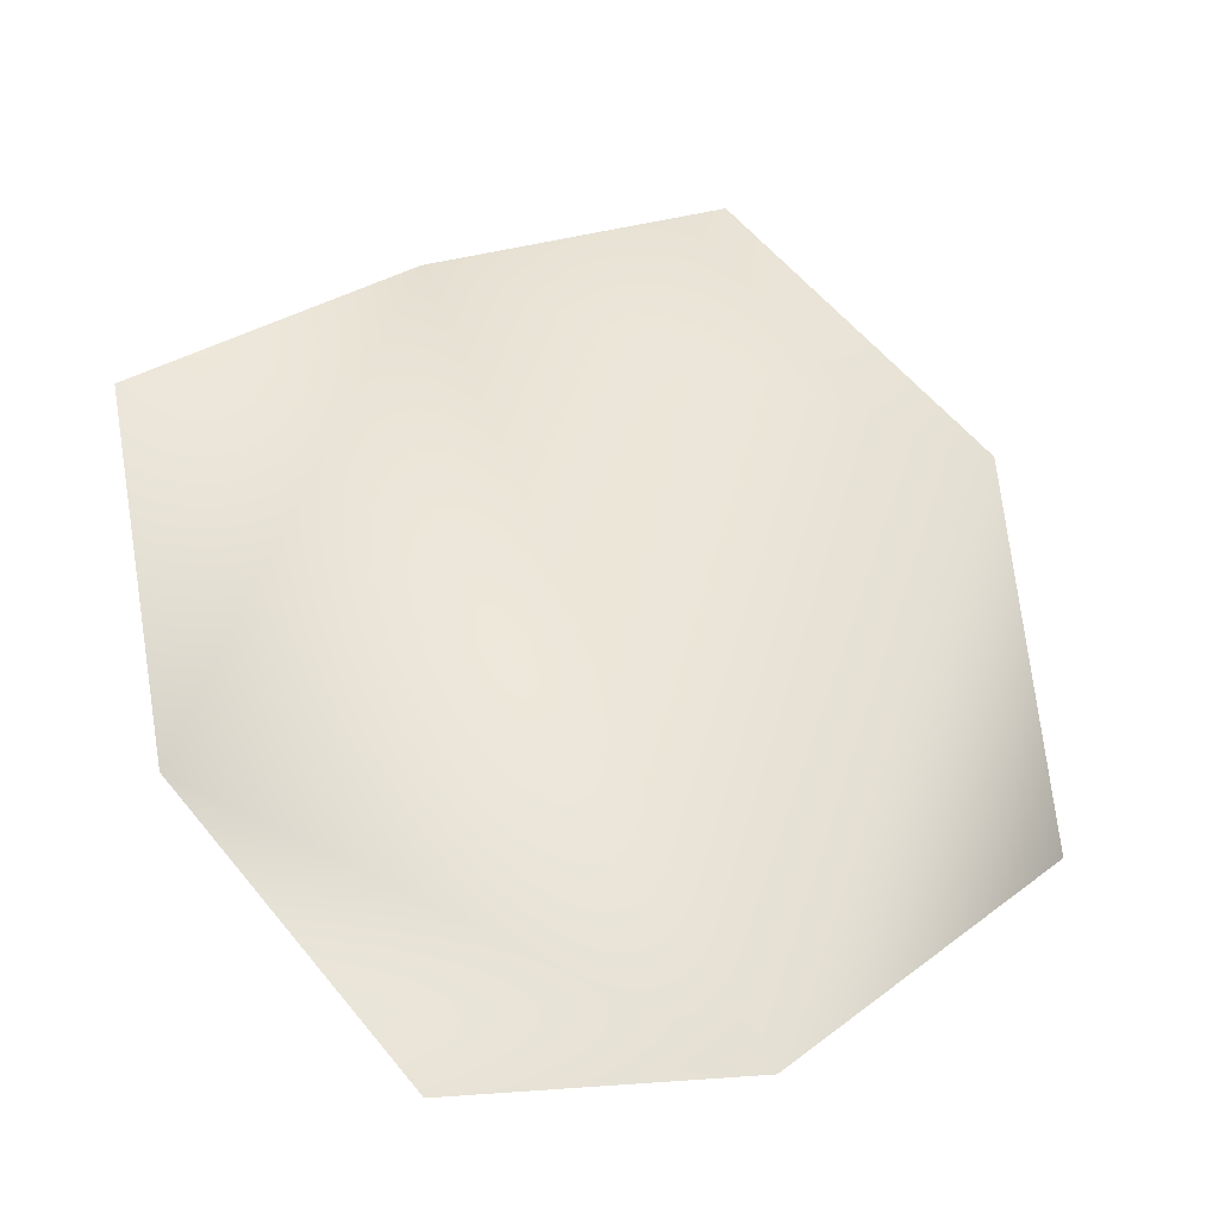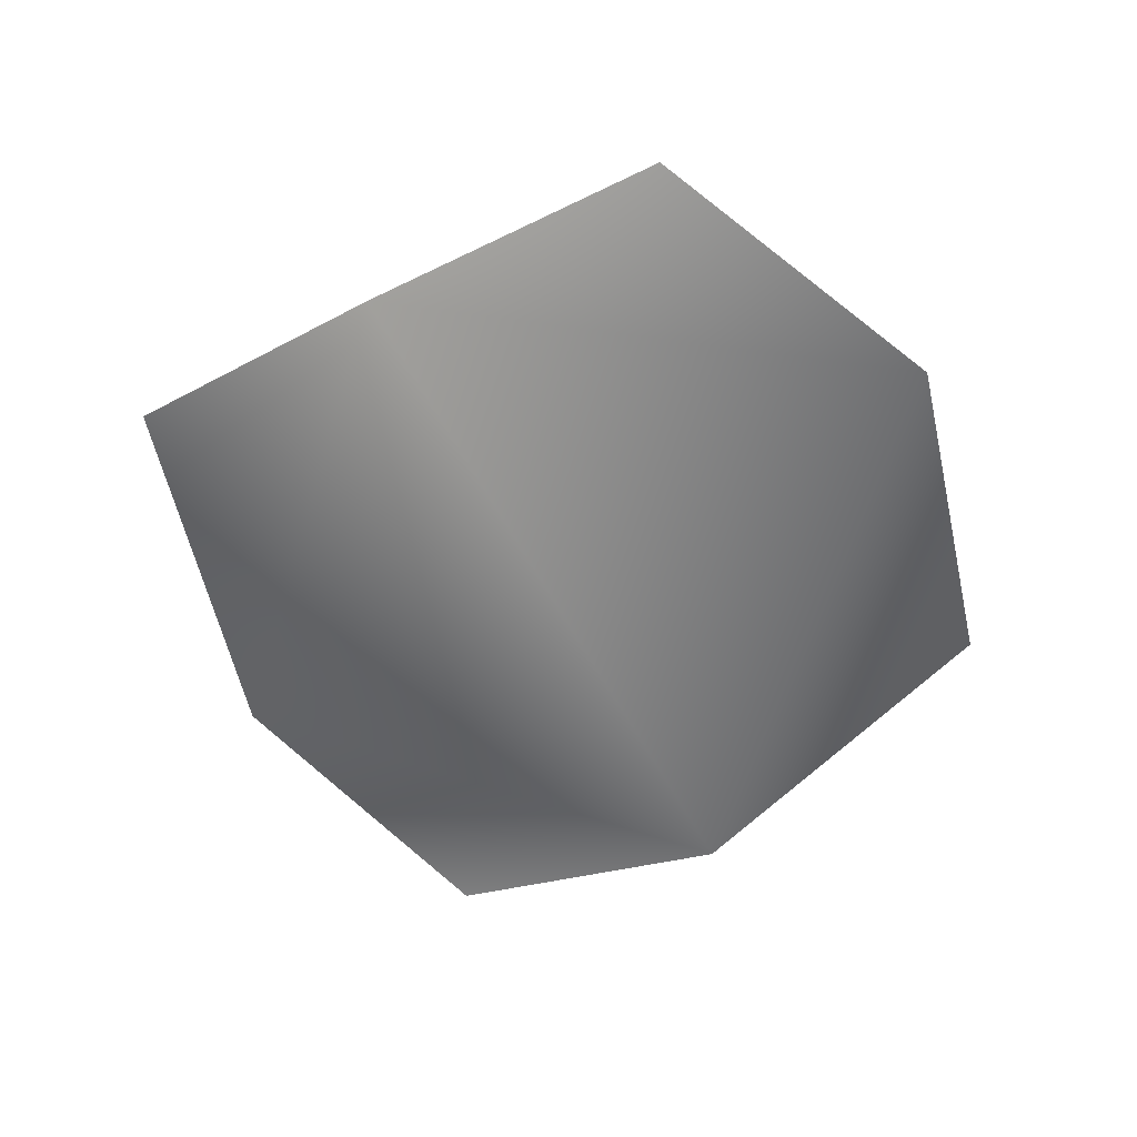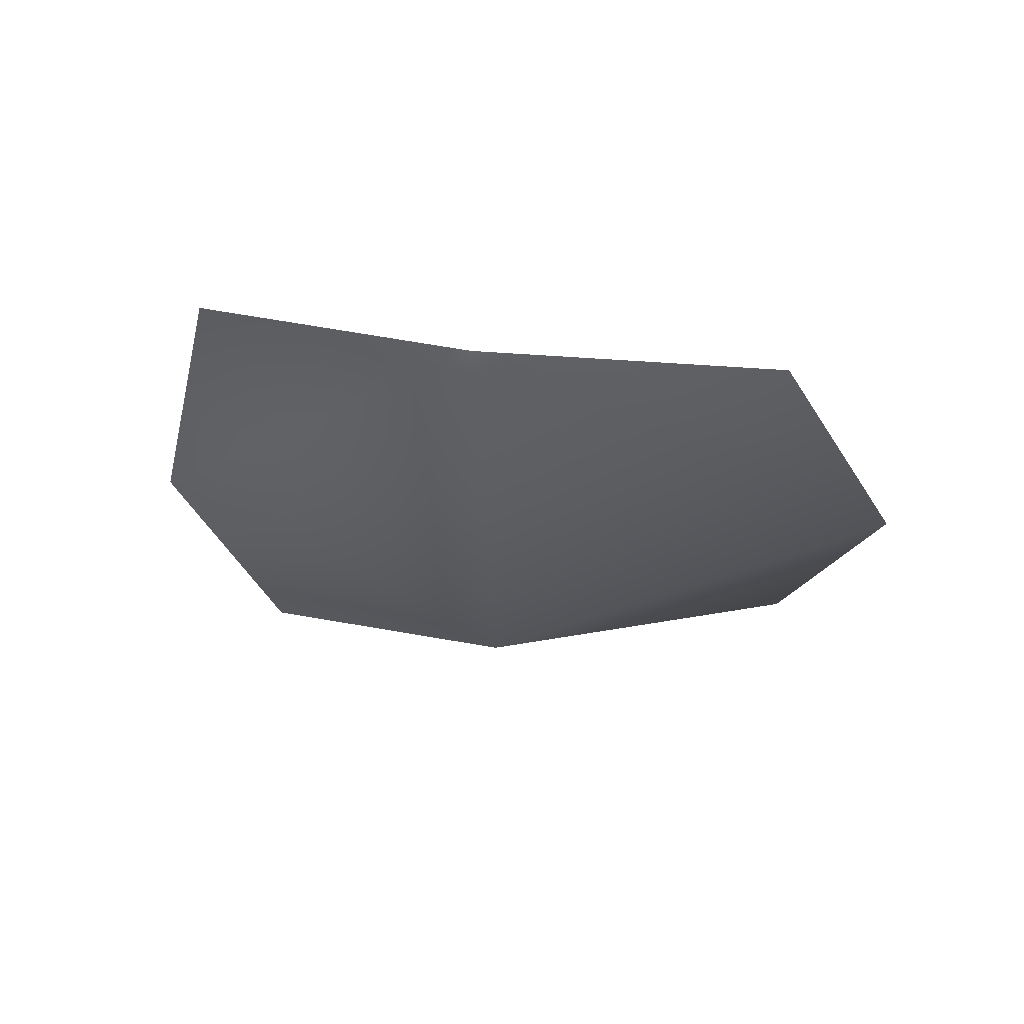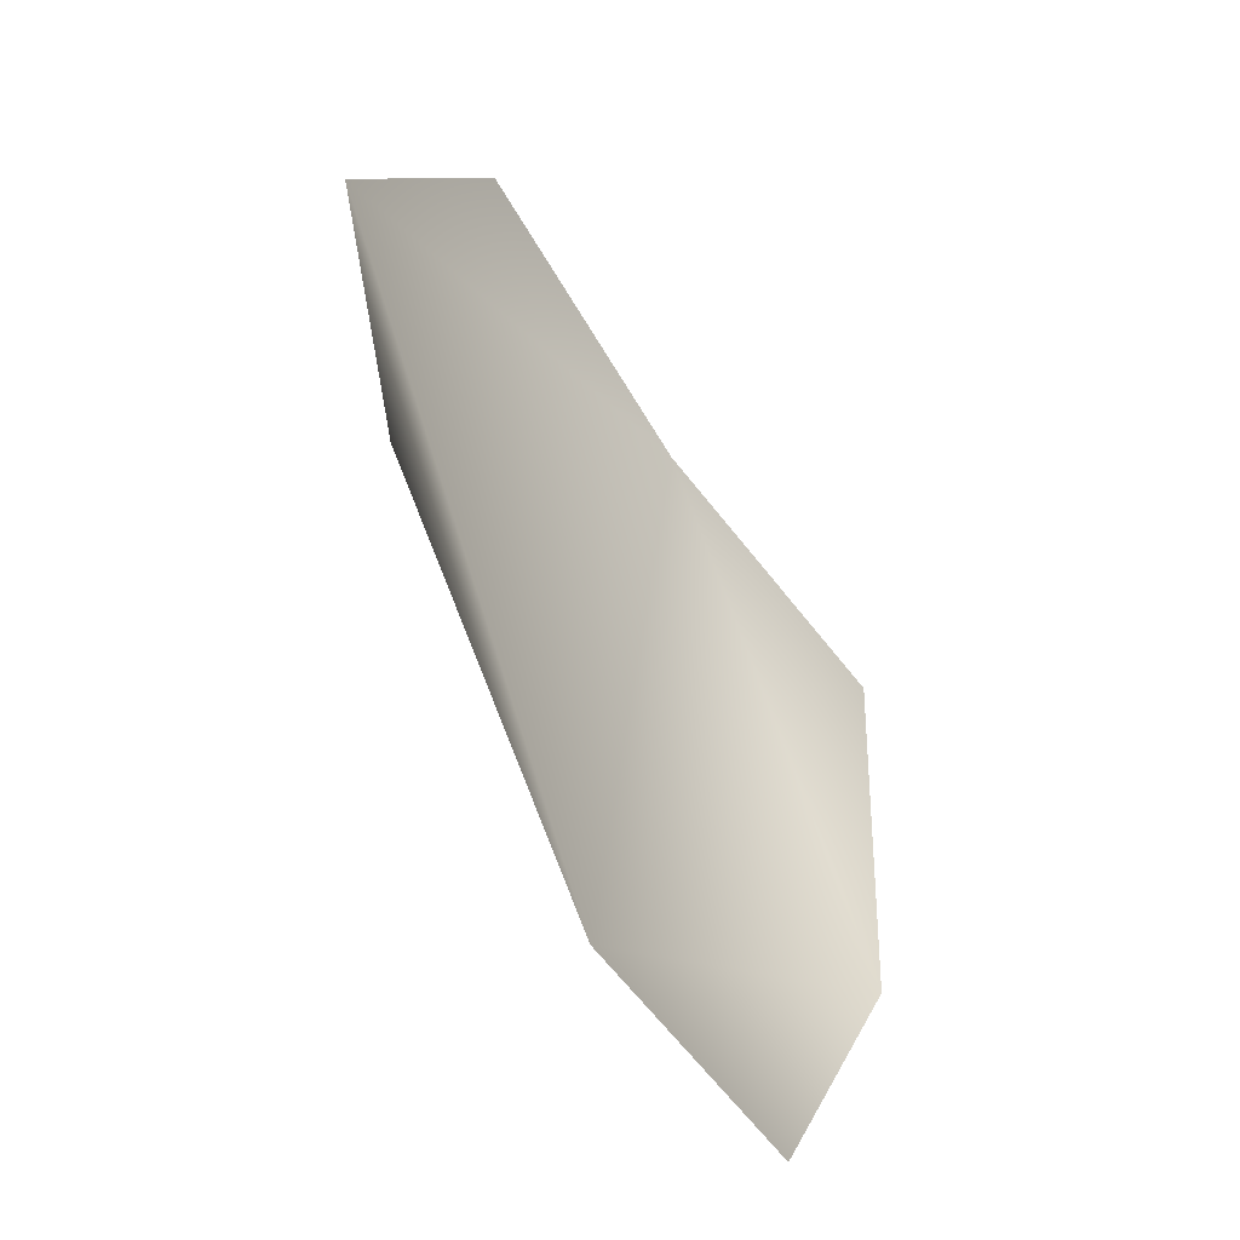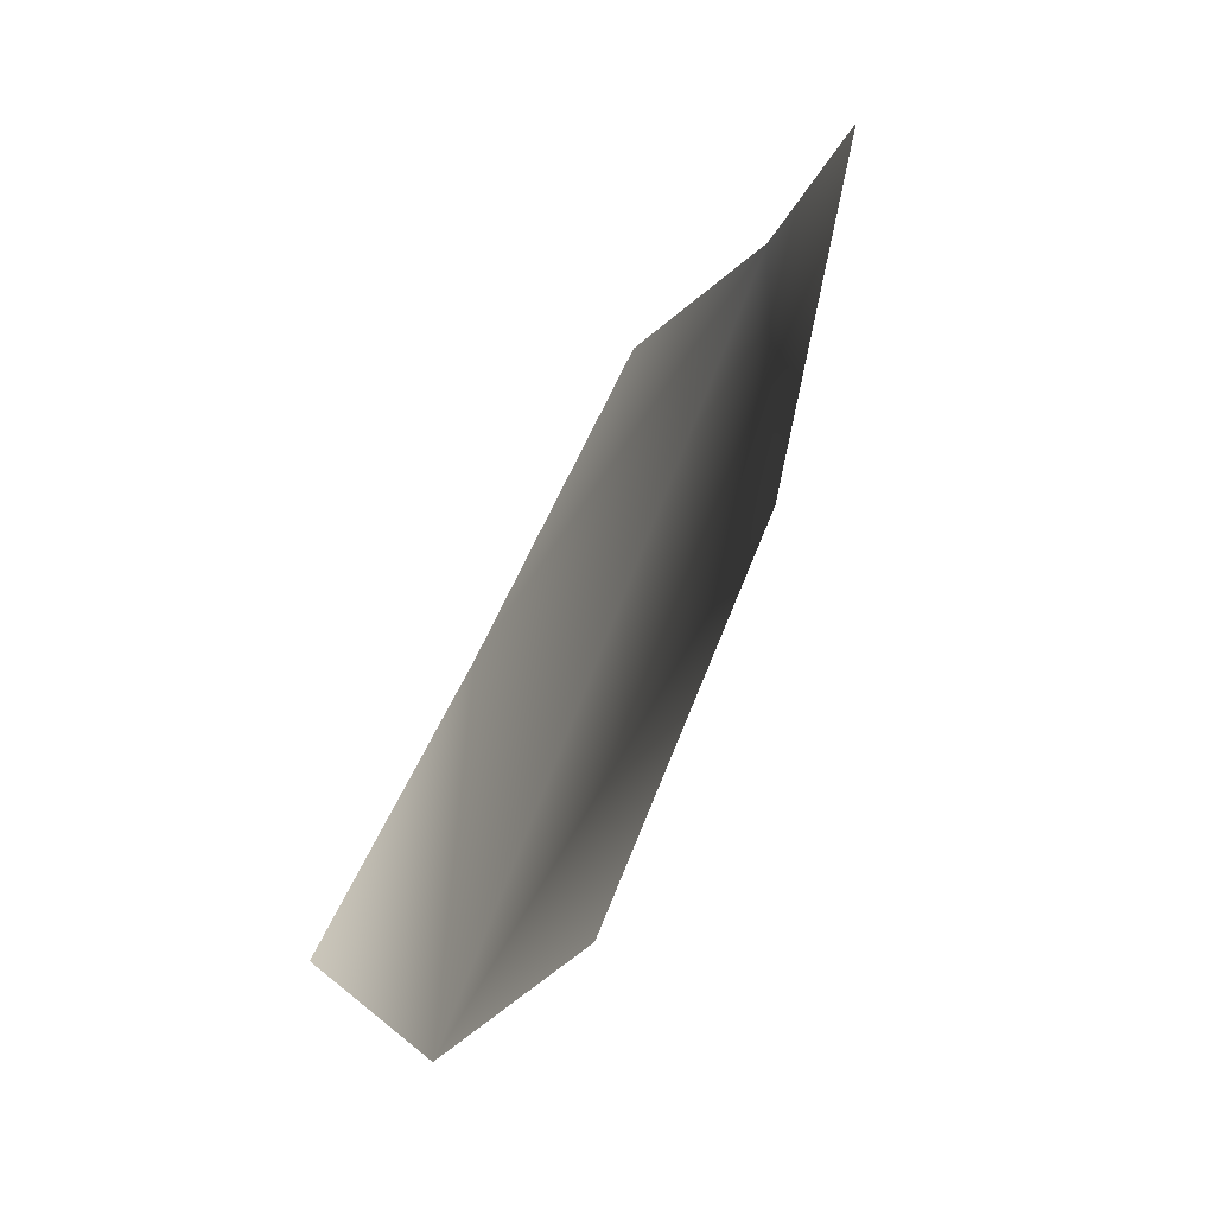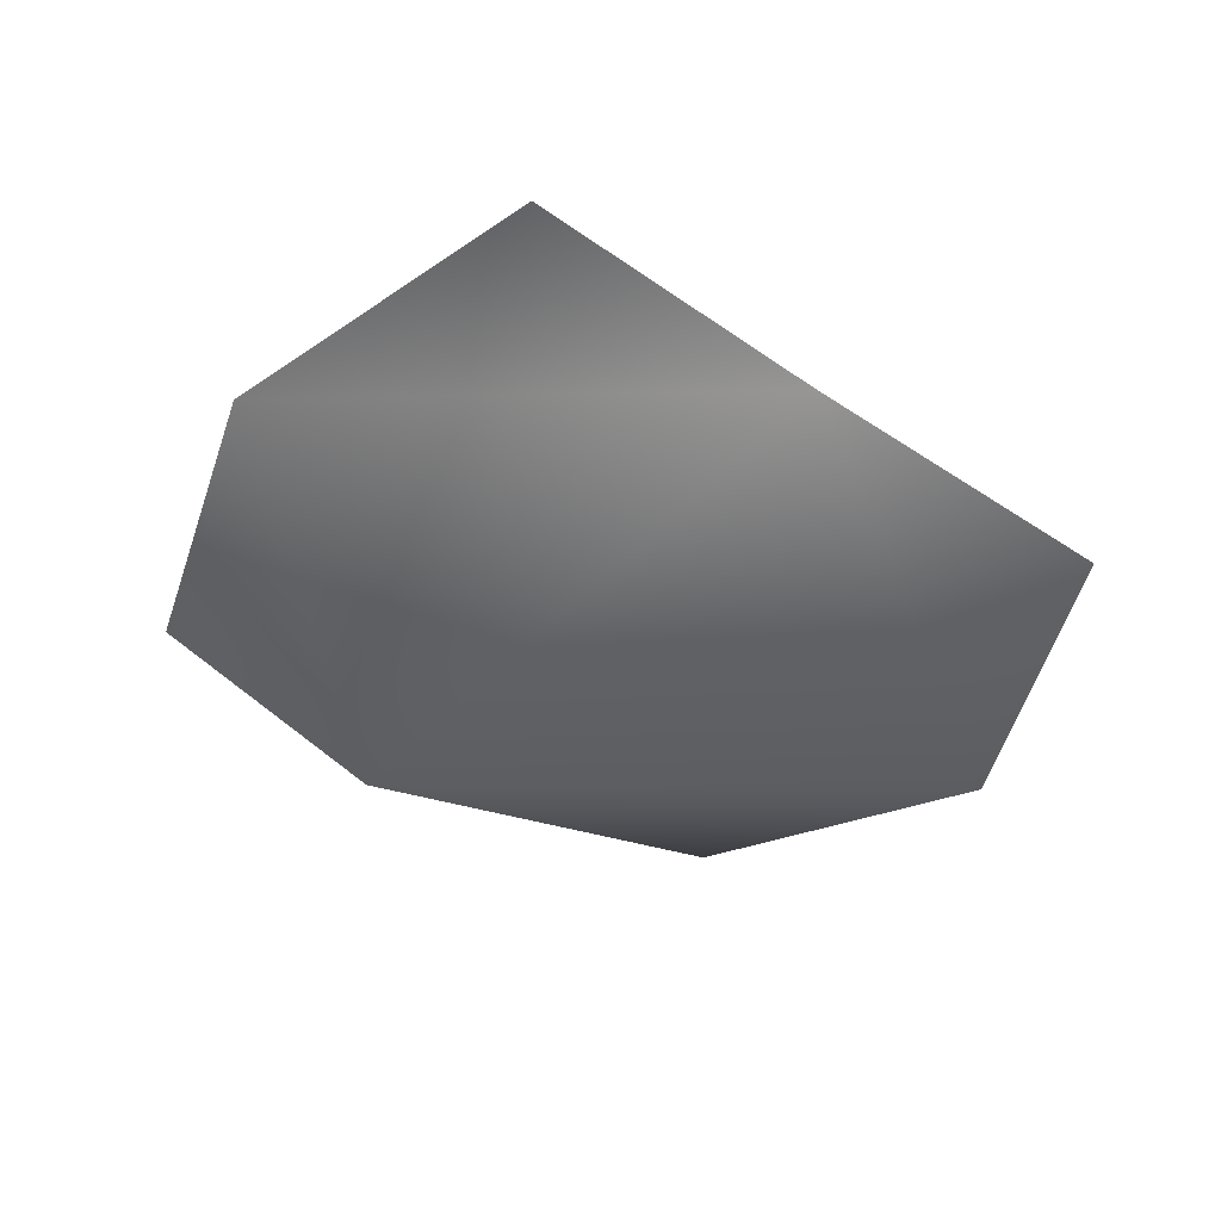
<metadata>
{"format":"obj","ext":"obj","renderer":"f3d","projection":"perspective","resolution":1024,"background":"white","views":[{"elev":-40.8,"azim":-18.5,"up":"+Z"},{"elev":-65.3,"azim":0.3,"up":"+Y"},{"elev":-34.1,"azim":-25.6,"up":"+Y"},{"elev":-33.0,"azim":118.7,"up":"+Z"},{"elev":-42.5,"azim":-120.6,"up":"+Z"},{"elev":-45.6,"azim":-61.5,"up":"+Y"}]}
</metadata>
<code>
g HoleCap171
v -1.412e+04 861.5 -4874
v -1.403e+04 866.7 -4967
v -1.393e+04 860 -4942
v -1.382e+04 857.4 -4839
v -1.385e+04 813.8 -4703
v -1.395e+04 804.1 -4619
v -1.406e+04 816 -4675
v -1.415e+04 847 -4732
f 2 3 1
f 7 1 3
f 1 7 8
f 5 3 4
f 3 5 7
f 6 7 5

</code>
